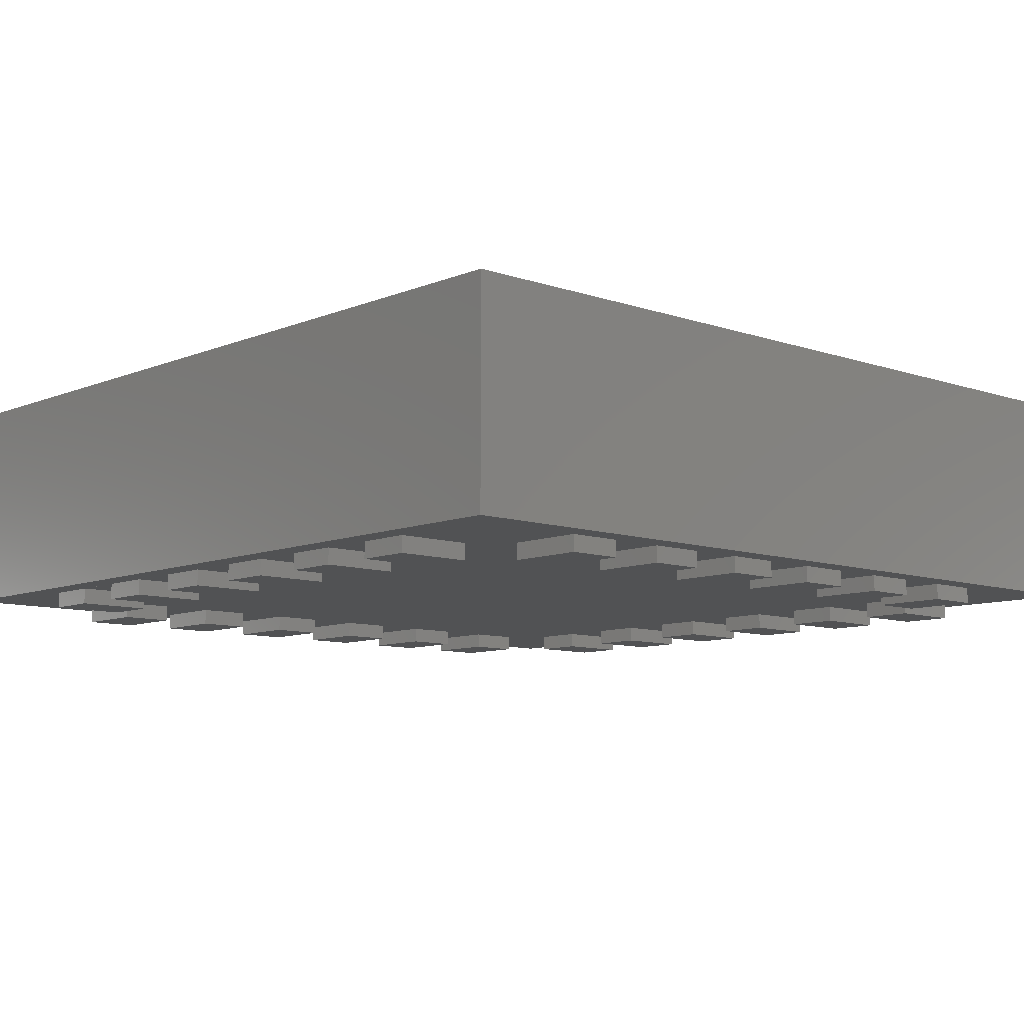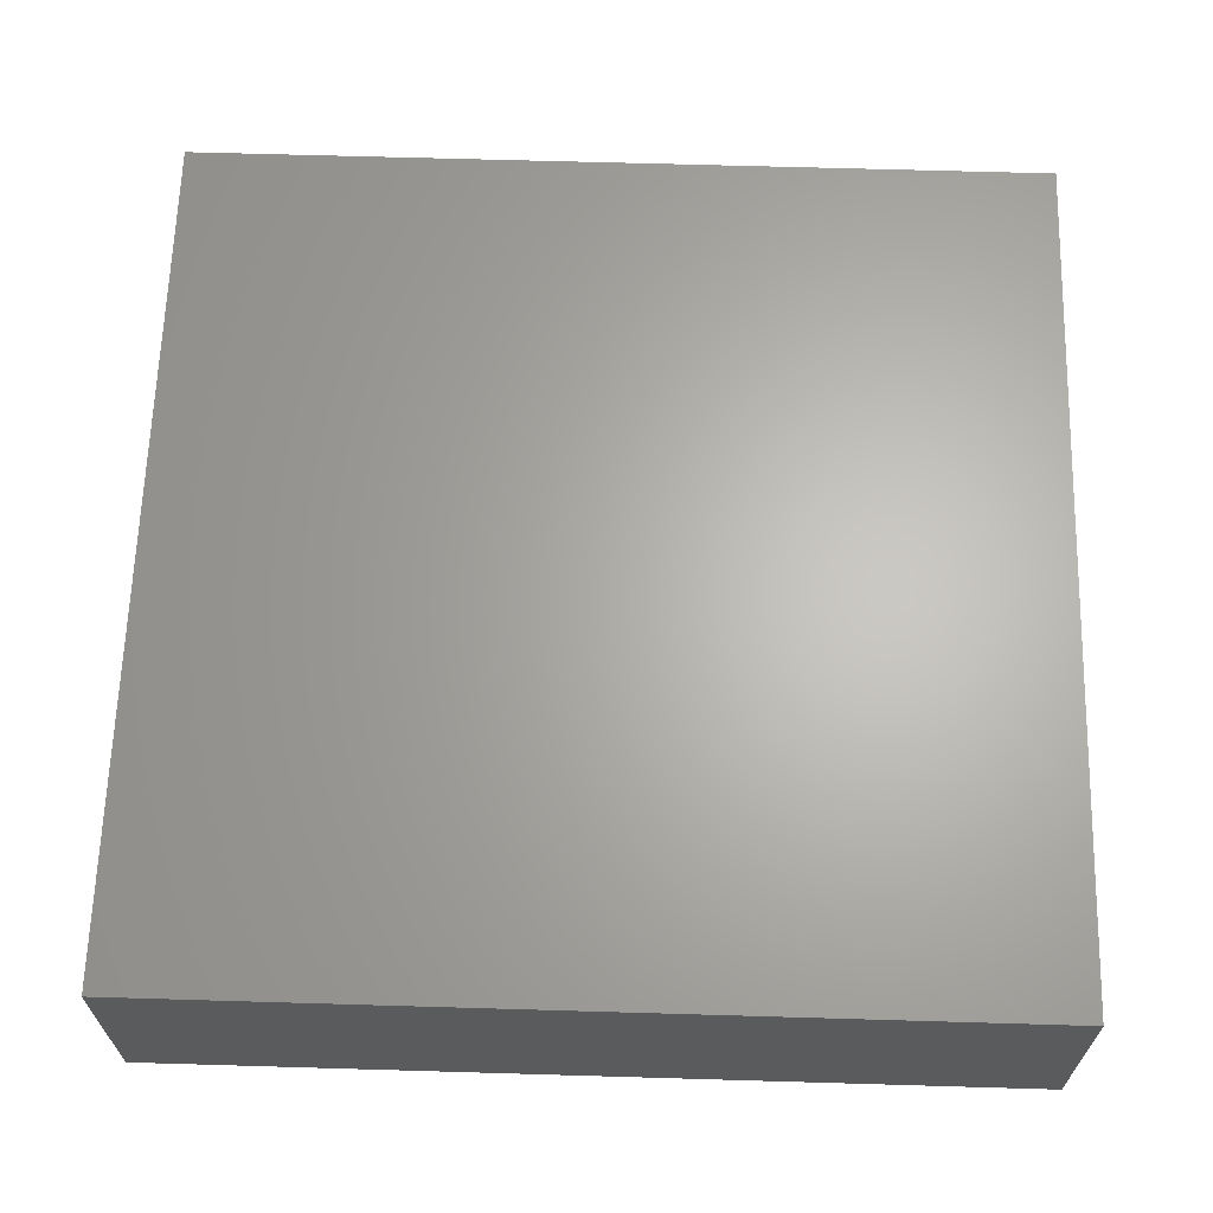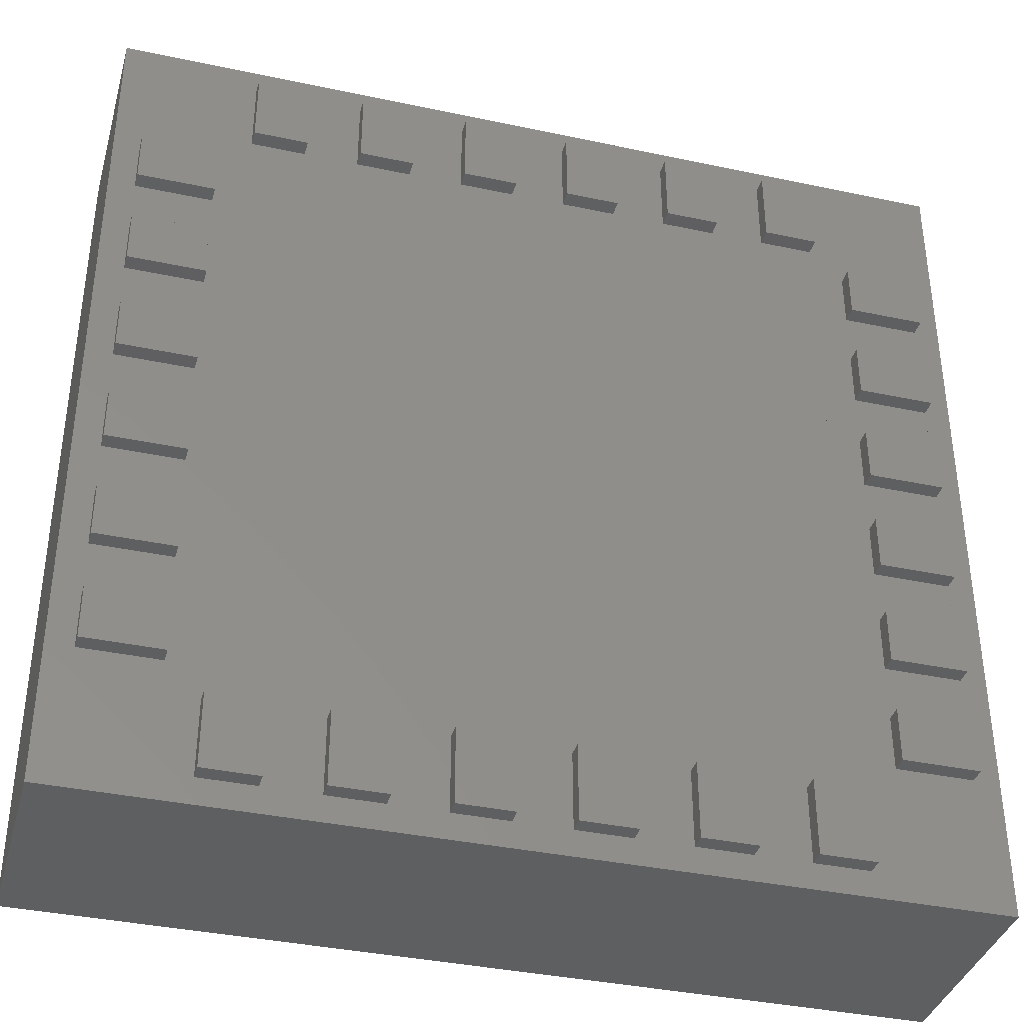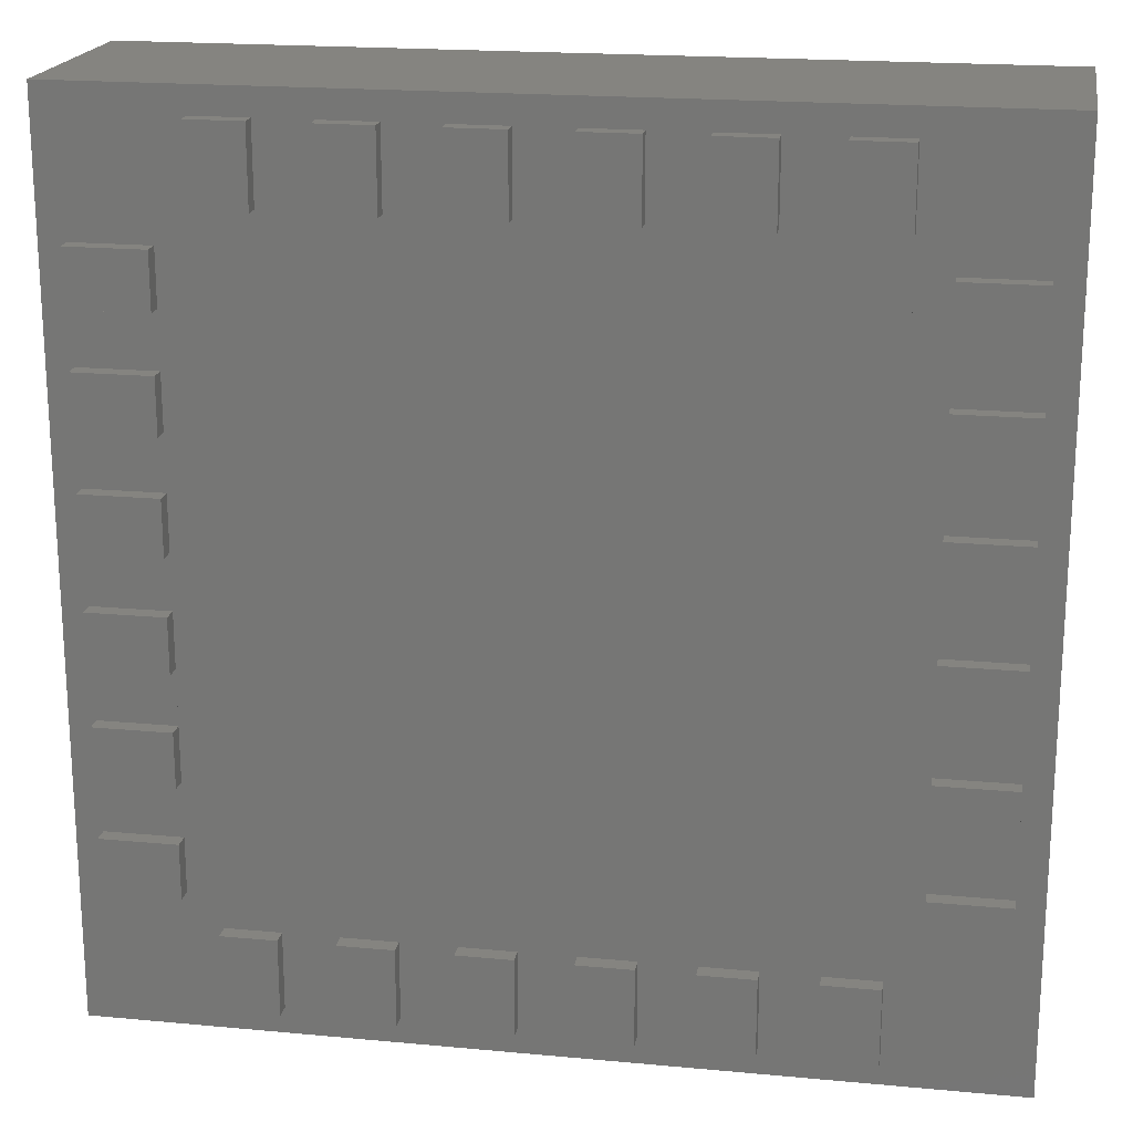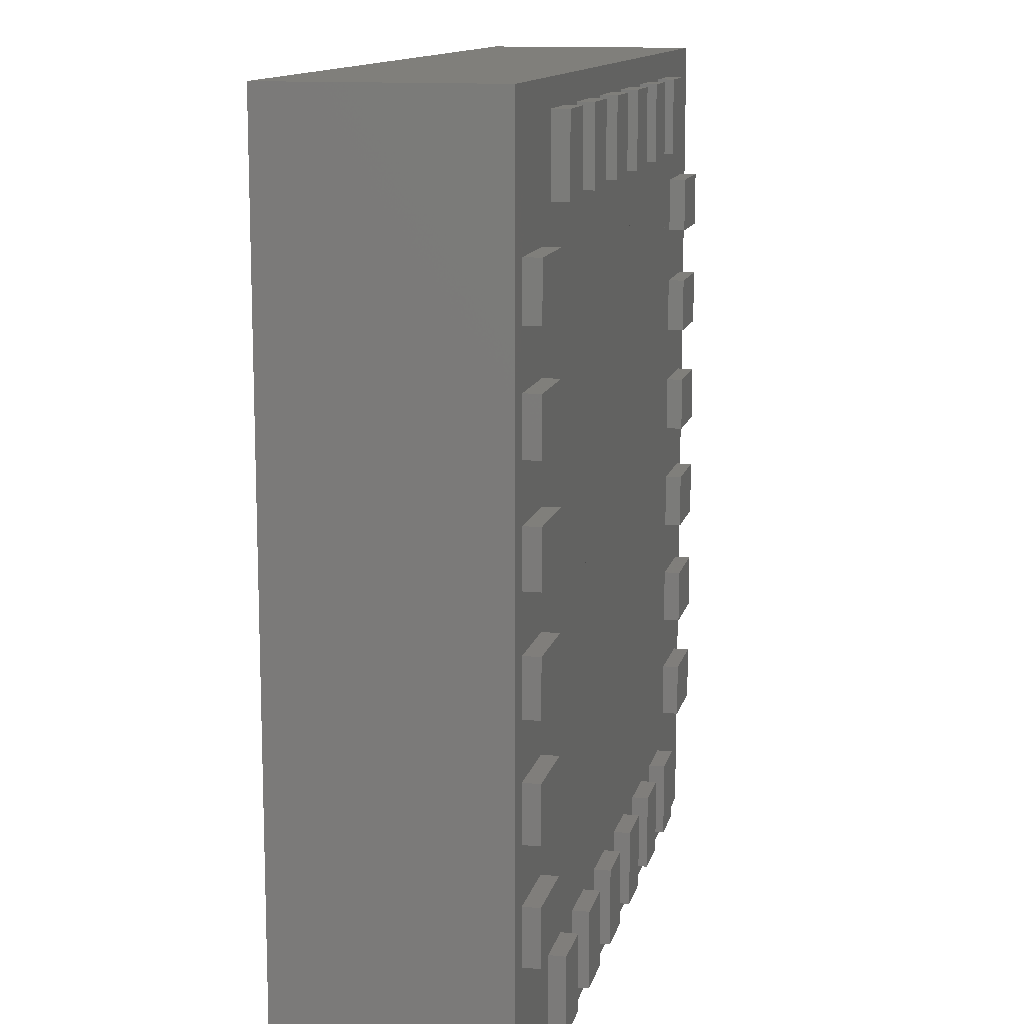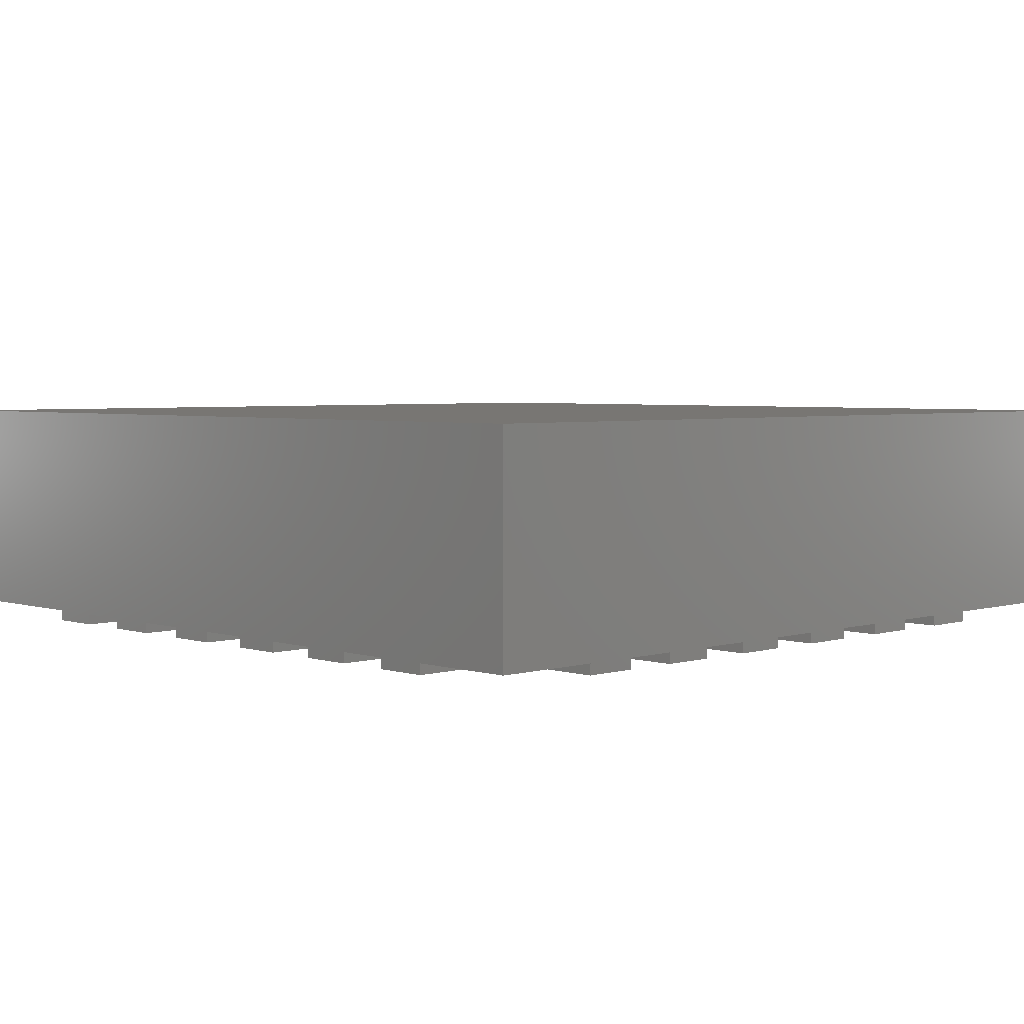
<metadata>
{"format":"stl","ext":"stl","renderer":"f3d","projection":"perspective","resolution":1024,"background":"white","views":[{"elev":-9.0,"azim":-42.5,"up":"+Z"},{"elev":64.9,"azim":1.7,"up":"+Z"},{"elev":-37.4,"azim":164.7,"up":"+Y"},{"elev":19.4,"azim":-170.1,"up":"+Y"},{"elev":12.5,"azim":102.6,"up":"+Y"},{"elev":3.8,"azim":-44.3,"up":"+Z"}]}
</metadata>
<code>
# stl→obj: 200 verts, 396 faces
v -2 2 0.075
v -1.88 1.375 0.075
v -2 -2 0.075
v -1.375 1.88 0.075
v 2 2 0.075
v -1.53 1.375 0.075
v -1.53 1.125 0.075
v -1.53 0.875 0.075
v -1.53 0.625 0.075
v -1.53 0.375 0.075
v -1.53 0.125 0.075
v -1.53 -0.125 0.075
v -1.53 -0.375 0.075
v -1.53 -0.625 0.075
v -1.53 -0.875 0.075
v -1.53 -1.125 0.075
v -1.53 -1.375 0.075
v -1.125 1.88 0.075
v -0.875 1.88 0.075
v -1.125 1.53 0.075
v -1.125 -1.53 0.075
v -1.125 -1.88 0.075
v -0.625 1.88 0.075
v -0.375 1.88 0.075
v -0.625 1.53 0.075
v -0.625 -1.53 0.075
v -0.625 -1.88 0.075
v -0.125 1.88 0.075
v 0.125 1.88 0.075
v -0.125 1.53 0.075
v -0.125 -1.53 0.075
v -0.125 -1.88 0.075
v 0.375 1.88 0.075
v 0.625 1.88 0.075
v 0.375 1.53 0.075
v 0.375 -1.53 0.075
v 0.375 -1.88 0.075
v 0.875 1.88 0.075
v 1.125 1.88 0.075
v 0.875 1.53 0.075
v 0.875 -1.53 0.075
v 0.875 -1.88 0.075
v 1.375 1.88 0.075
v 1.375 1.53 0.075
v 1.53 1.375 0.075
v 1.375 -1.53 0.075
v 1.375 -1.88 0.075
v 1.88 1.375 0.075
v 1.88 1.125 0.075
v 1.88 0.875 0.075
v 1.88 0.625 0.075
v 1.88 0.375 0.075
v 1.88 0.125 0.075
v 1.88 -0.125 0.075
v 1.88 -0.375 0.075
v 1.88 -0.625 0.075
v 1.88 -0.875 0.075
v 1.88 -1.125 0.075
v 1.88 -1.375 0.075
v -1.375 -1.88 0.075
v 2 -2 0.075
v -1.88 -1.375 0.075
v -1.88 1.125 0.075
v -1.88 0.875 0.075
v -1.88 0.625 0.075
v -1.88 0.375 0.075
v -1.88 0.125 0.075
v -1.88 -0.125 0.075
v -1.88 -0.375 0.075
v -1.88 -0.625 0.075
v -1.88 -0.875 0.075
v -1.88 -1.125 0.075
v -1.375 1.53 0.075
v -1.375 -1.53 0.075
v -0.875 -1.88 0.075
v -0.875 1.53 0.075
v -0.875 -1.53 0.075
v -0.375 -1.88 0.075
v -0.375 1.53 0.075
v -0.375 -1.53 0.075
v 0.125 -1.88 0.075
v 0.125 1.53 0.075
v 0.125 -1.53 0.075
v 0.625 -1.88 0.075
v 0.625 1.53 0.075
v 0.625 -1.53 0.075
v 1.125 -1.88 0.075
v 1.125 1.53 0.075
v 1.125 -1.53 0.075
v 1.53 -1.375 0.075
v 1.53 1.125 0.075
v 1.53 0.875 0.075
v 1.53 0.625 0.075
v 1.53 0.375 0.075
v 1.53 0.125 0.075
v 1.53 -0.125 0.075
v 1.53 -0.375 0.075
v 1.53 -0.625 0.075
v 1.53 -0.875 0.075
v 1.53 -1.125 0.075
v 2 -2 1.067
v 2 2 1.068
v -2 2 1.068
v -2 -2 1.067
v -0.125 -1.53 -3.61e-16
v -0.125 -1.88 0
v -0.375 -1.88 0
v -0.375 -1.53 -3.61e-16
v -0.625 -1.53 -3.61e-16
v -0.875 -1.53 -3.61e-16
v -0.625 -1.88 0
v -0.875 -1.88 0
v -1.125 -1.53 -3.61e-16
v -1.375 -1.53 -3.61e-16
v -1.125 -1.88 0
v -1.375 -1.88 0
v 0.375 -1.53 -3.61e-16
v 0.125 -1.53 -3.61e-16
v 0.375 -1.88 0
v 0.125 -1.88 0
v 0.875 -1.53 -3.61e-16
v 0.625 -1.53 -3.61e-16
v 0.875 -1.88 0
v 0.625 -1.88 0
v 1.375 -1.53 -3.61e-16
v 1.125 -1.53 -3.61e-16
v 1.375 -1.88 0
v 1.125 -1.88 0
v -1.88 -0.375 -1.083e-15
v -1.53 -0.375 -1.083e-15
v -1.88 -0.125 -3.61e-16
v -1.53 -0.125 -3.61e-16
v -1.88 -1.375 -7.219e-16
v -1.53 -1.375 -7.219e-16
v -1.88 -1.125 -7.219e-16
v -1.53 -1.125 -7.219e-16
v -1.88 -0.875 -1.444e-15
v -1.53 -0.875 -1.444e-15
v -1.88 -0.625 -1.083e-15
v -1.53 -0.625 -1.083e-15
v -0.375 1.53 0
v -0.375 1.88 7.219e-16
v -0.125 1.88 7.219e-16
v -0.125 1.53 0
v 1.125 1.53 0
v 1.125 1.88 7.219e-16
v 1.375 1.88 7.219e-16
v 1.375 1.53 0
v 0.625 1.53 0
v 0.625 1.88 7.219e-16
v 0.875 1.88 7.219e-16
v 0.875 1.53 0
v 0.125 1.53 0
v 0.125 1.88 7.219e-16
v 0.375 1.88 7.219e-16
v 0.375 1.53 0
v -1.375 1.53 0
v -1.375 1.88 7.219e-16
v -1.125 1.88 7.219e-16
v -1.125 1.53 0
v -0.875 1.53 0
v -0.875 1.88 7.219e-16
v -0.625 1.88 7.219e-16
v -0.625 1.53 0
v -1.53 0.375 -3.61e-16
v -1.88 0.375 -3.61e-16
v -1.53 0.125 -3.61e-16
v -1.88 0.125 -3.61e-16
v -1.88 0.625 -7.219e-16
v -1.88 0.875 -1.083e-15
v -1.53 0.875 -1.083e-15
v -1.53 0.625 -7.219e-16
v -1.88 1.125 -1.444e-15
v -1.88 1.375 0
v -1.53 1.375 0
v -1.53 1.125 -1.444e-15
v 1.88 0.375 -3.61e-16
v 1.53 0.375 -3.61e-16
v 1.88 0.125 -3.61e-16
v 1.53 0.125 -3.61e-16
v 1.53 -0.375 -1.083e-15
v 1.88 -0.375 -1.083e-15
v 1.53 -0.125 -3.61e-16
v 1.88 -0.125 -3.61e-16
v 1.88 1.375 0
v 1.53 1.375 0
v 1.88 1.125 -1.444e-15
v 1.53 1.125 -1.444e-15
v 1.88 0.875 -1.083e-15
v 1.53 0.875 -1.083e-15
v 1.88 0.625 -7.219e-16
v 1.53 0.625 -7.219e-16
v 1.88 -0.875 -1.444e-15
v 1.88 -0.625 -1.083e-15
v 1.53 -0.875 -1.444e-15
v 1.53 -0.625 -1.083e-15
v 1.88 -1.375 -7.219e-16
v 1.88 -1.125 -7.219e-16
v 1.53 -1.375 -7.219e-16
v 1.53 -1.125 -7.219e-16
f 1 2 3
f 2 1 4
f 4 1 5
f 2 4 6
f 6 4 7
f 7 4 8
f 8 4 9
f 9 4 10
f 10 4 11
f 11 4 12
f 12 4 13
f 13 4 14
f 14 4 15
f 15 4 16
f 16 4 17
f 4 5 18
f 18 5 19
f 18 19 20
f 20 19 21
f 21 19 22
f 19 5 23
f 23 5 24
f 23 24 25
f 25 24 26
f 26 24 27
f 24 5 28
f 28 5 29
f 28 29 30
f 30 29 31
f 31 29 32
f 29 5 33
f 33 5 34
f 33 34 35
f 35 34 36
f 36 34 37
f 34 5 38
f 38 5 39
f 38 39 40
f 40 39 41
f 41 39 42
f 39 5 43
f 43 5 44
f 44 5 45
f 44 45 46
f 46 45 47
f 45 5 48
f 48 5 49
f 49 5 50
f 50 5 51
f 51 5 52
f 52 5 53
f 53 5 54
f 54 5 55
f 55 5 56
f 56 5 57
f 57 5 58
f 58 5 59
f 3 60 61
f 60 3 62
f 62 3 2
f 62 2 63
f 62 63 64
f 62 64 65
f 62 65 66
f 62 66 67
f 62 67 68
f 62 68 69
f 62 69 70
f 62 70 71
f 62 71 72
f 60 62 17
f 60 17 4
f 60 4 73
f 60 73 74
f 61 60 22
f 61 22 75
f 75 22 19
f 75 19 76
f 75 76 77
f 61 75 27
f 61 27 78
f 78 27 24
f 78 24 79
f 78 79 80
f 61 78 32
f 61 32 81
f 81 32 29
f 81 29 82
f 81 82 83
f 61 81 37
f 61 37 84
f 84 37 34
f 84 34 85
f 84 85 86
f 61 84 42
f 61 42 87
f 87 42 39
f 87 39 88
f 87 88 89
f 61 87 47
f 61 47 90
f 90 47 45
f 90 45 91
f 90 91 92
f 90 92 93
f 90 93 94
f 90 94 95
f 90 95 96
f 90 96 97
f 90 97 98
f 90 98 99
f 90 99 100
f 61 90 59
f 61 59 5
f 57 100 99
f 100 57 58
f 55 98 97
f 98 55 56
f 53 96 95
f 96 53 54
f 51 94 93
f 94 51 52
f 49 92 91
f 92 49 50
f 44 89 88
f 89 44 46
f 40 86 85
f 86 40 41
f 35 83 82
f 83 35 36
f 30 80 79
f 80 30 31
f 25 77 76
f 77 25 26
f 20 74 73
f 74 20 21
f 15 72 71
f 72 15 16
f 13 70 69
f 70 13 14
f 11 68 67
f 68 11 12
f 9 66 65
f 66 9 10
f 7 64 63
f 64 7 8
f 5 101 61
f 101 5 102
f 103 5 1
f 5 103 102
f 104 1 3
f 1 104 103
f 101 3 61
f 3 101 104
f 101 103 104
f 103 101 102
f 105 32 106
f 32 105 31
f 32 107 106
f 107 32 78
f 78 108 107
f 108 78 80
f 80 105 108
f 105 80 31
f 105 107 108
f 107 105 106
f 77 109 110
f 109 77 26
f 109 27 111
f 27 109 26
f 27 112 111
f 112 27 75
f 75 110 112
f 110 75 77
f 109 112 110
f 112 109 111
f 74 113 114
f 113 74 21
f 113 22 115
f 22 113 21
f 22 116 115
f 116 22 60
f 60 114 116
f 114 60 74
f 113 116 114
f 116 113 115
f 83 117 118
f 117 83 36
f 117 37 119
f 37 117 36
f 37 120 119
f 120 37 81
f 81 118 120
f 118 81 83
f 117 120 118
f 120 117 119
f 86 121 122
f 121 86 41
f 121 42 123
f 42 121 41
f 42 124 123
f 124 42 84
f 84 122 124
f 122 84 86
f 121 124 122
f 124 121 123
f 89 125 126
f 125 89 46
f 125 47 127
f 47 125 46
f 47 128 127
f 128 47 87
f 87 126 128
f 126 87 89
f 125 128 126
f 128 125 127
f 13 129 130
f 129 13 69
f 68 129 69
f 129 68 131
f 68 132 131
f 132 68 12
f 130 12 13
f 12 130 132
f 132 129 131
f 129 132 130
f 17 133 134
f 133 17 62
f 72 133 62
f 133 72 135
f 72 136 135
f 136 72 16
f 134 16 17
f 16 134 136
f 136 133 135
f 133 136 134
f 15 137 138
f 137 15 71
f 70 137 71
f 137 70 139
f 70 140 139
f 140 70 14
f 138 14 15
f 14 138 140
f 140 137 139
f 137 140 138
f 24 141 79
f 141 24 142
f 24 143 142
f 143 24 28
f 143 30 144
f 30 143 28
f 30 141 144
f 141 30 79
f 143 141 142
f 141 143 144
f 39 145 88
f 145 39 146
f 39 147 146
f 147 39 43
f 147 44 148
f 44 147 43
f 44 145 148
f 145 44 88
f 147 145 146
f 145 147 148
f 34 149 85
f 149 34 150
f 34 151 150
f 151 34 38
f 151 40 152
f 40 151 38
f 40 149 152
f 149 40 85
f 151 149 150
f 149 151 152
f 29 153 82
f 153 29 154
f 29 155 154
f 155 29 33
f 155 35 156
f 35 155 33
f 35 153 156
f 153 35 82
f 155 153 154
f 153 155 156
f 4 157 73
f 157 4 158
f 4 159 158
f 159 4 18
f 159 20 160
f 20 159 18
f 20 157 160
f 157 20 73
f 159 157 158
f 157 159 160
f 19 161 76
f 161 19 162
f 19 163 162
f 163 19 23
f 163 25 164
f 25 163 23
f 25 161 164
f 161 25 76
f 163 161 162
f 161 163 164
f 66 165 166
f 165 66 10
f 165 11 167
f 11 165 10
f 11 168 167
f 168 11 67
f 67 166 168
f 166 67 66
f 165 168 166
f 168 165 167
f 64 169 65
f 169 64 170
f 64 171 170
f 171 64 8
f 171 9 172
f 9 171 8
f 9 169 172
f 169 9 65
f 171 169 170
f 169 171 172
f 2 173 63
f 173 2 174
f 2 175 174
f 175 2 6
f 176 6 7
f 6 176 175
f 7 173 176
f 173 7 63
f 175 173 174
f 173 175 176
f 94 177 178
f 177 94 52
f 177 53 179
f 53 177 52
f 53 180 179
f 180 53 95
f 95 178 180
f 178 95 94
f 177 180 178
f 180 177 179
f 55 181 182
f 181 55 97
f 96 181 97
f 181 96 183
f 96 184 183
f 184 96 54
f 182 54 55
f 54 182 184
f 184 181 183
f 181 184 182
f 45 185 186
f 185 45 48
f 187 48 49
f 48 187 185
f 49 188 187
f 188 49 91
f 45 188 91
f 188 45 186
f 185 188 186
f 188 185 187
f 92 189 190
f 189 92 50
f 189 51 191
f 51 189 50
f 51 192 191
f 192 51 93
f 92 192 93
f 192 92 190
f 189 192 190
f 192 189 191
f 193 56 57
f 56 193 194
f 57 195 193
f 195 57 99
f 98 195 99
f 195 98 196
f 98 194 196
f 194 98 56
f 194 195 196
f 195 194 193
f 197 58 59
f 58 197 198
f 59 199 197
f 199 59 90
f 100 199 90
f 199 100 200
f 100 198 200
f 198 100 58
f 198 199 200
f 199 198 197

</code>
